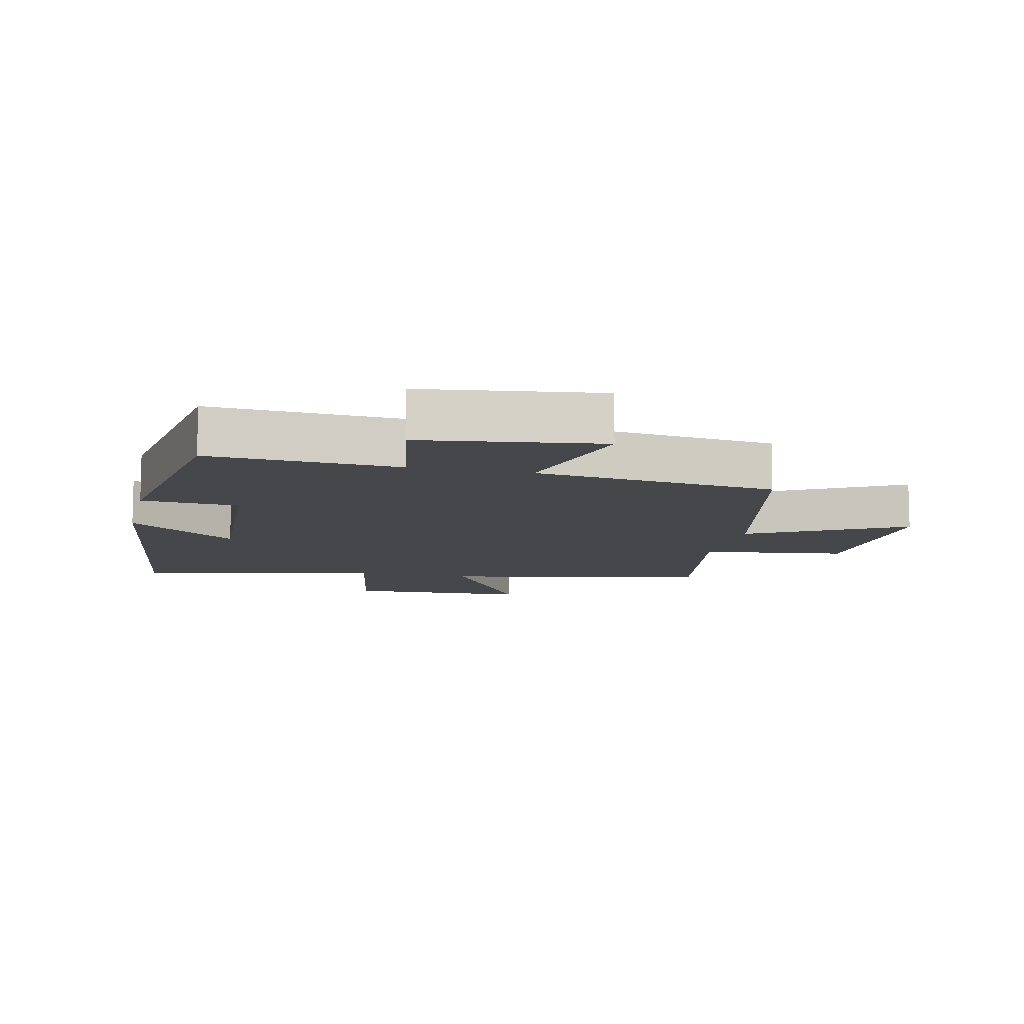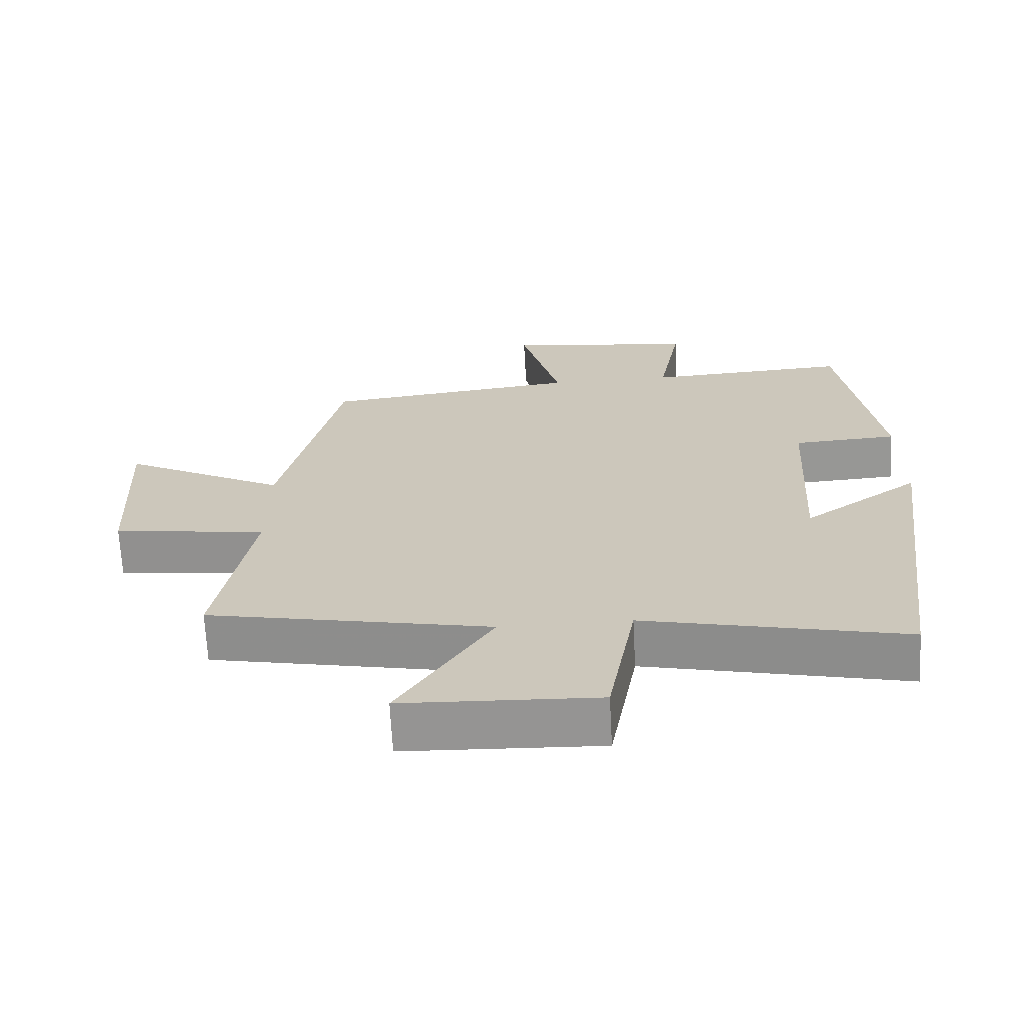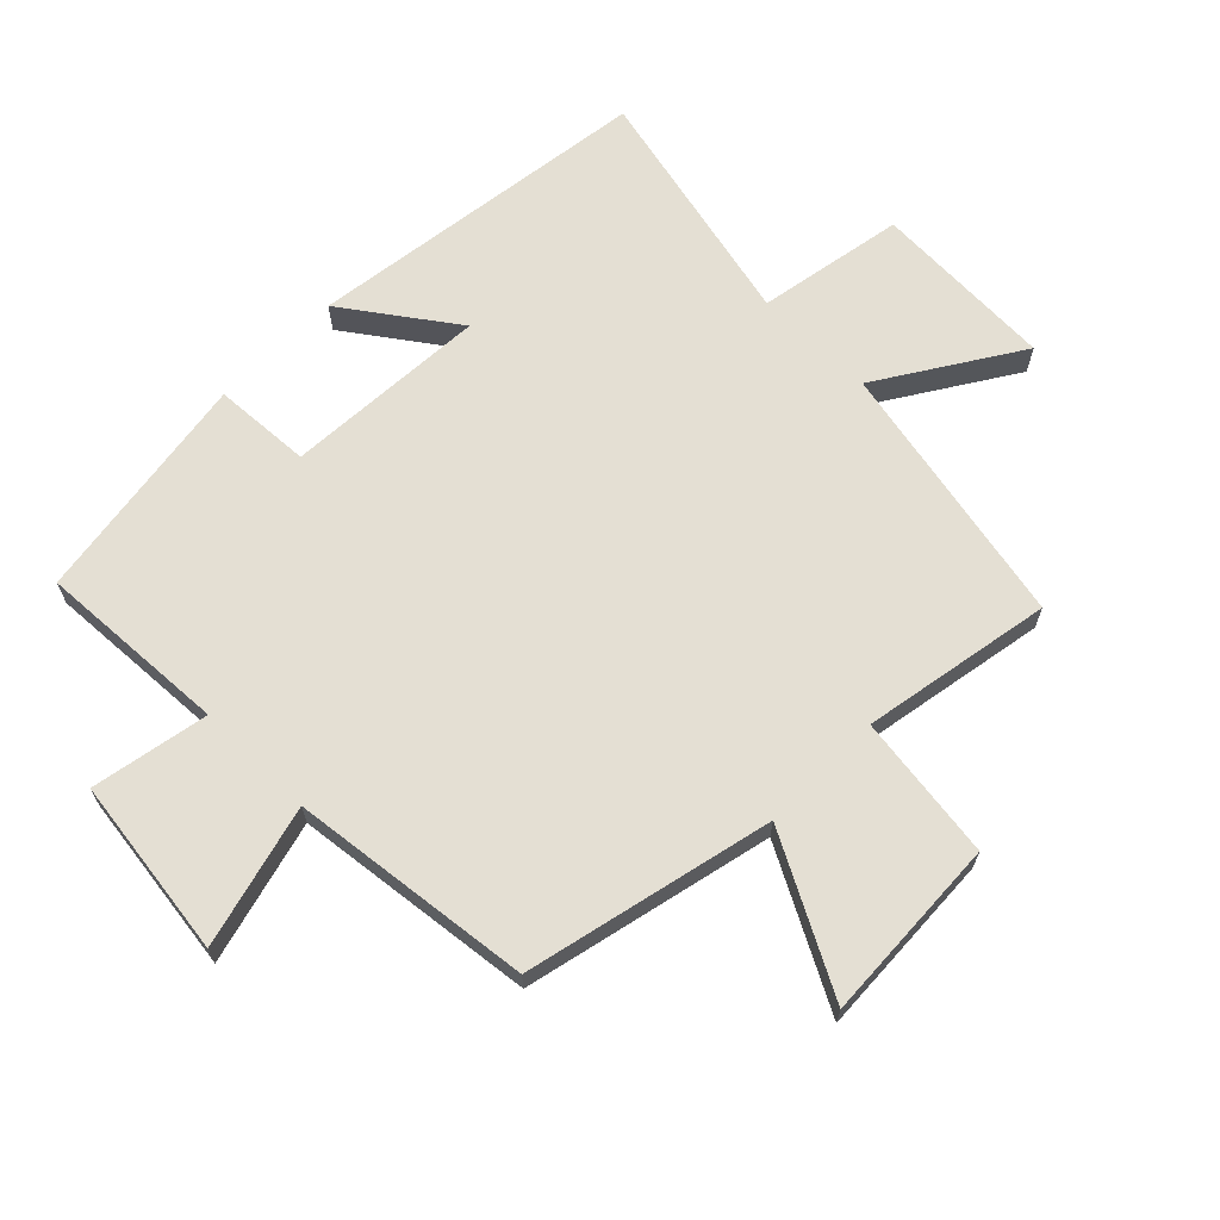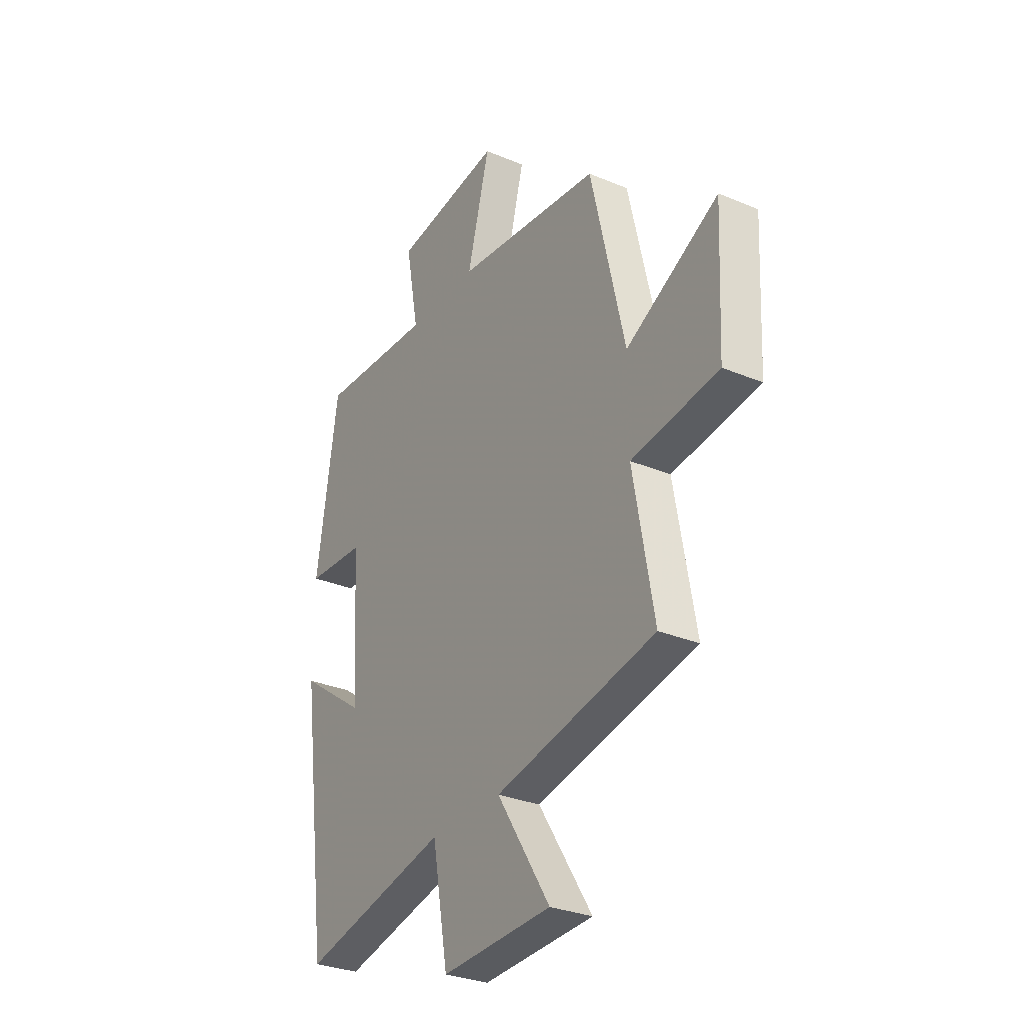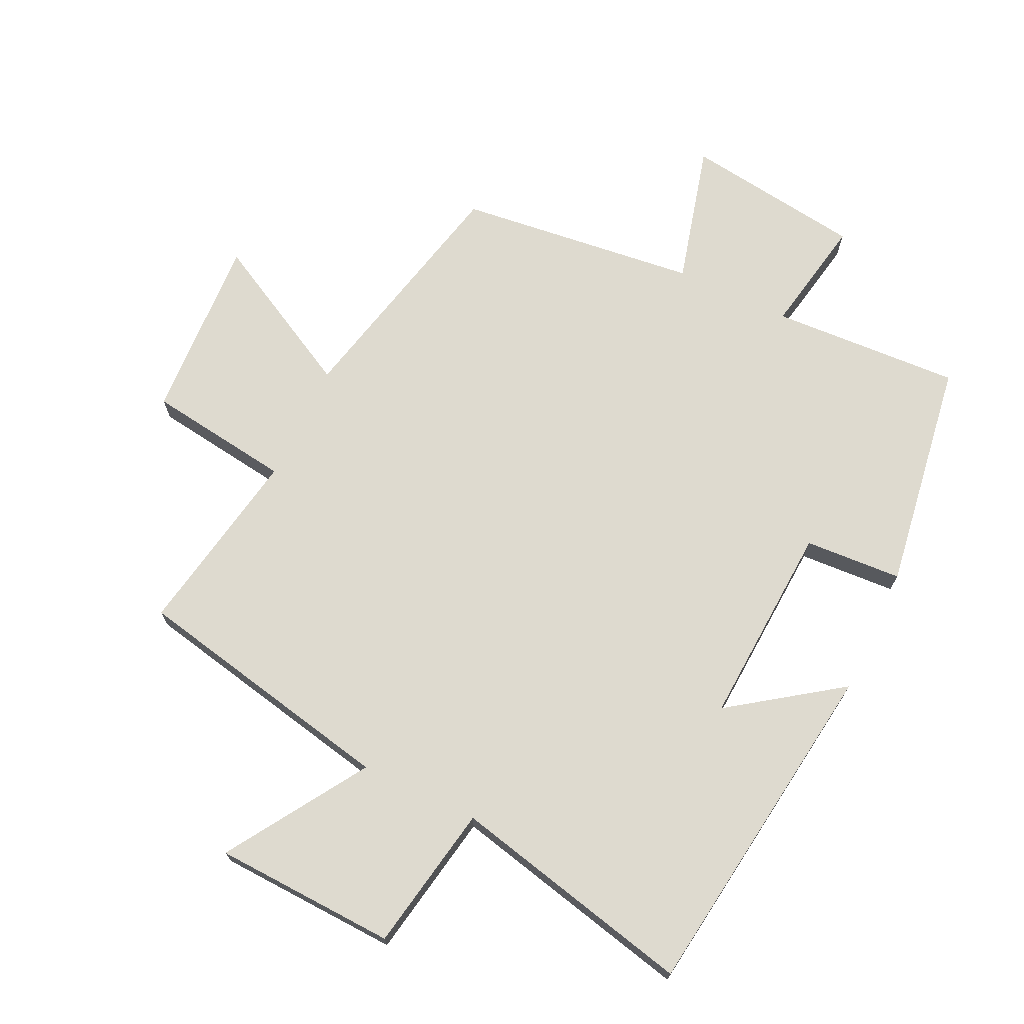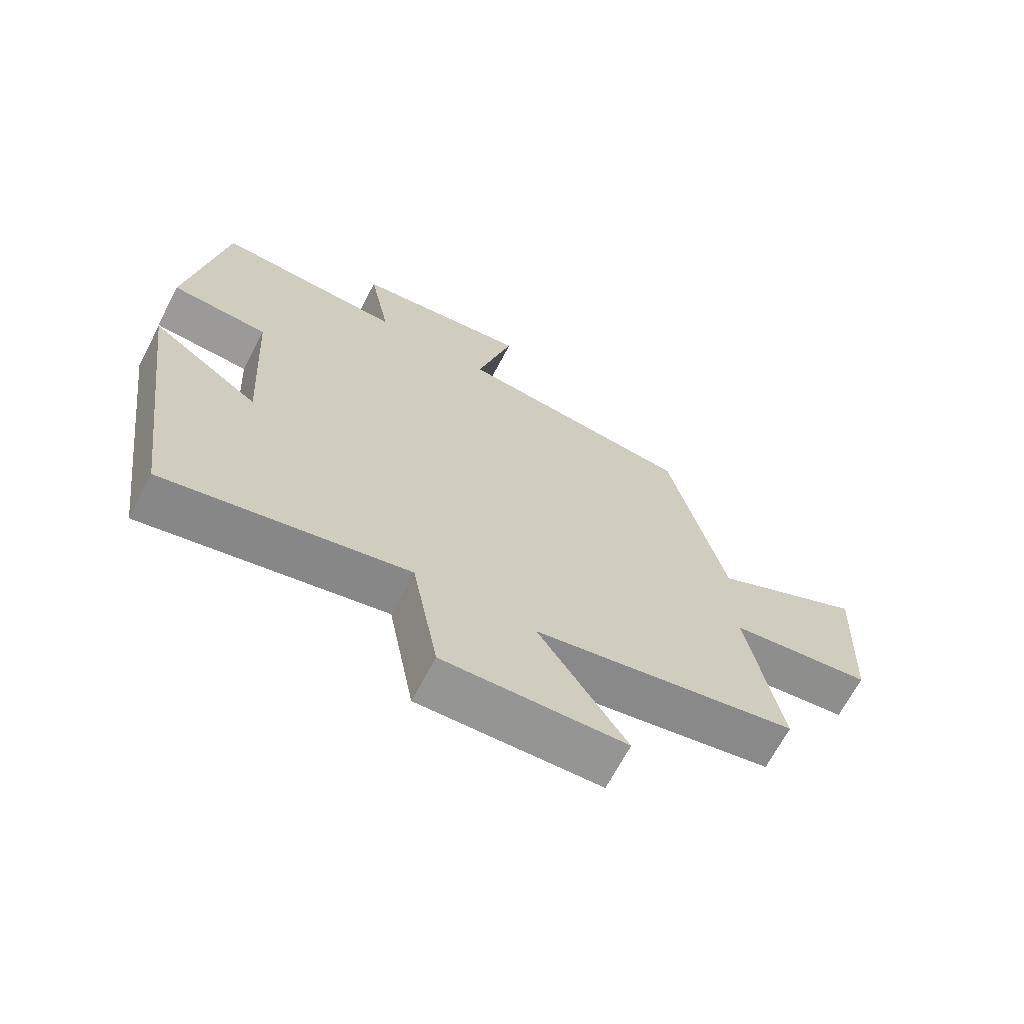
<metadata>
{"format":"obj","ext":"obj","renderer":"f3d","projection":"perspective","resolution":1024,"background":"white","views":[{"elev":-10.2,"azim":-12.9,"up":"+Y"},{"elev":-67.6,"azim":-177.0,"up":"+Z"},{"elev":66.4,"azim":44.6,"up":"+Y"},{"elev":-30.2,"azim":58.7,"up":"+Z"},{"elev":71.0,"azim":-154.5,"up":"+Y"},{"elev":-68.2,"azim":-27.8,"up":"+Z"}]}
</metadata>
<code>
v -0.445 0.07 0.516
v -0.149 0.07 0.5
v -0.183 0.07 0.682
v 0.095 0.07 0.72
v 0.037 0.07 0.5
v 0.412 0.07 0.456
v 0.5 0.07 0.072
v 0.739 0.07 0.199
v 0.725 0.07 -0.089
v 0.5 0.07 -0.12
v 0.553 0.07 -0.415
v 0.139 0.07 -0.5
v 0.276 0.07 -0.716
v -0.008 0.07 -0.728
v -0.049 0.07 -0.5
v -0.428 0.07 -0.587
v -0.5 0.07 -0.049
v -0.33 0.07 -0.17
v -0.348 0.07 0.146
v -0.5 0.07 0.155
v -0.445 0 0.516
v -0.149 0 0.5
v -0.183 0 0.682
v 0.095 0 0.72
v 0.037 0 0.5
v 0.412 0 0.456
v 0.5 0 0.072
v 0.739 0 0.199
v 0.725 0 -0.089
v 0.5 0 -0.12
v 0.553 0 -0.415
v 0.139 0 -0.5
v 0.276 0 -0.716
v -0.008 0 -0.728
v -0.049 0 -0.5
v -0.428 0 -0.587
v -0.5 0 -0.049
v -0.33 0 -0.17
v -0.348 0 0.146
v -0.5 0 0.155
f 19 20 1 2
f 18 19 2
f 15 16 17 18
f 15 18 2
f 12 13 14 15
f 10 11 12 15
f 10 15 2
f 7 8 9 10
f 5 6 7 10
f 5 10 2 3
f 3 4 5
f 22 21 40 39
f 22 39 38
f 38 37 36 35
f 22 38 35
f 35 34 33 32
f 35 32 31 30
f 22 35 30
f 30 29 28 27
f 30 27 26 25
f 23 22 30 25
f 25 24 23
f 1 21 22 2
f 2 22 23 3
f 3 23 24 4
f 4 24 25 5
f 5 25 26 6
f 6 26 27 7
f 7 27 28 8
f 8 28 29 9
f 9 29 30 10
f 10 30 31 11
f 11 31 32 12
f 12 32 33 13
f 13 33 34 14
f 14 34 35 15
f 15 35 36 16
f 16 36 37 17
f 17 37 38 18
f 18 38 39 19
f 19 39 40 20
f 20 40 21 1

</code>
